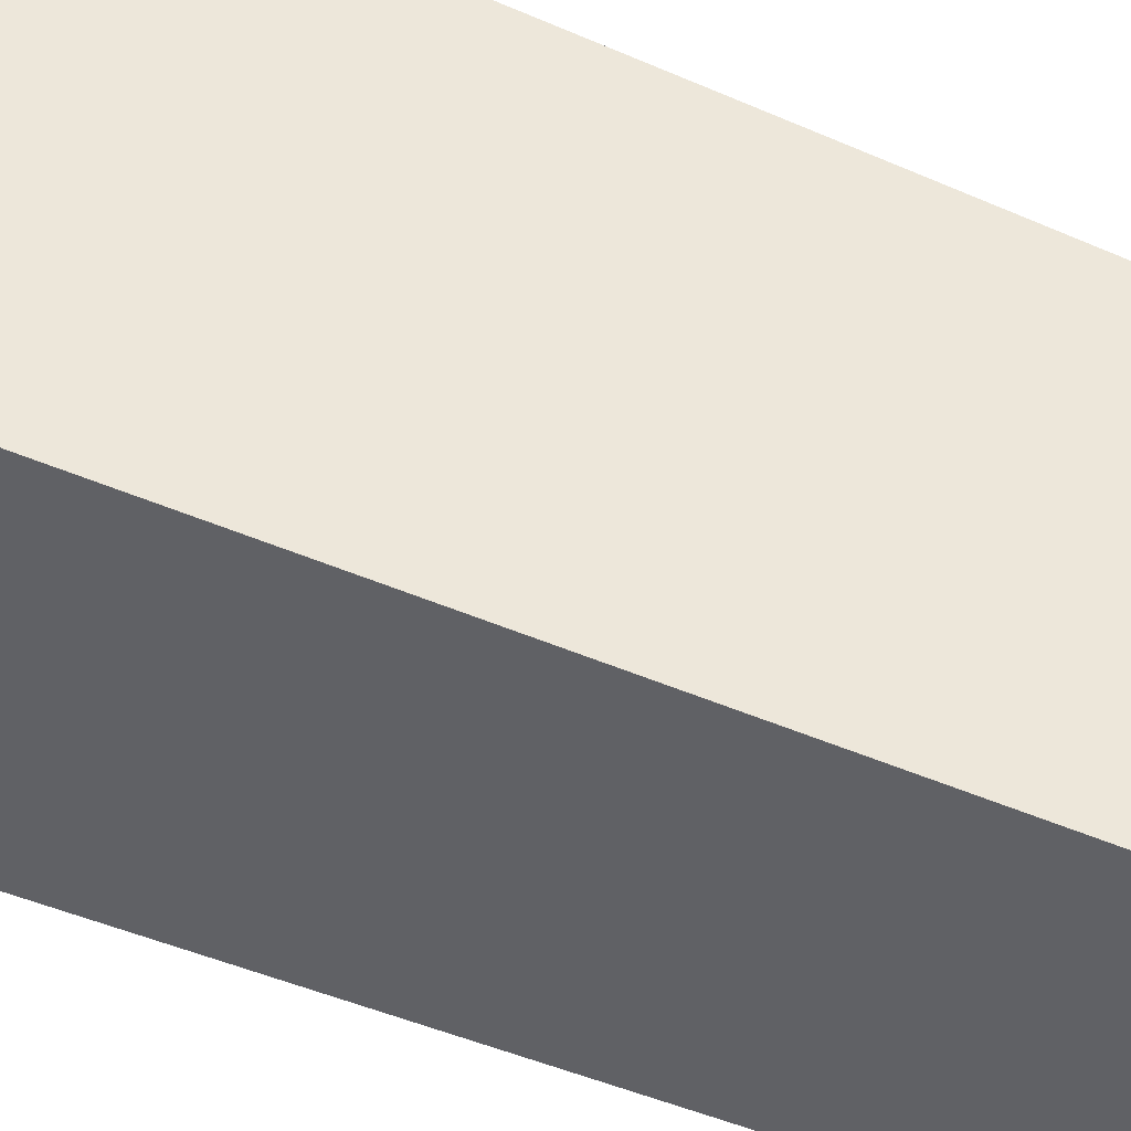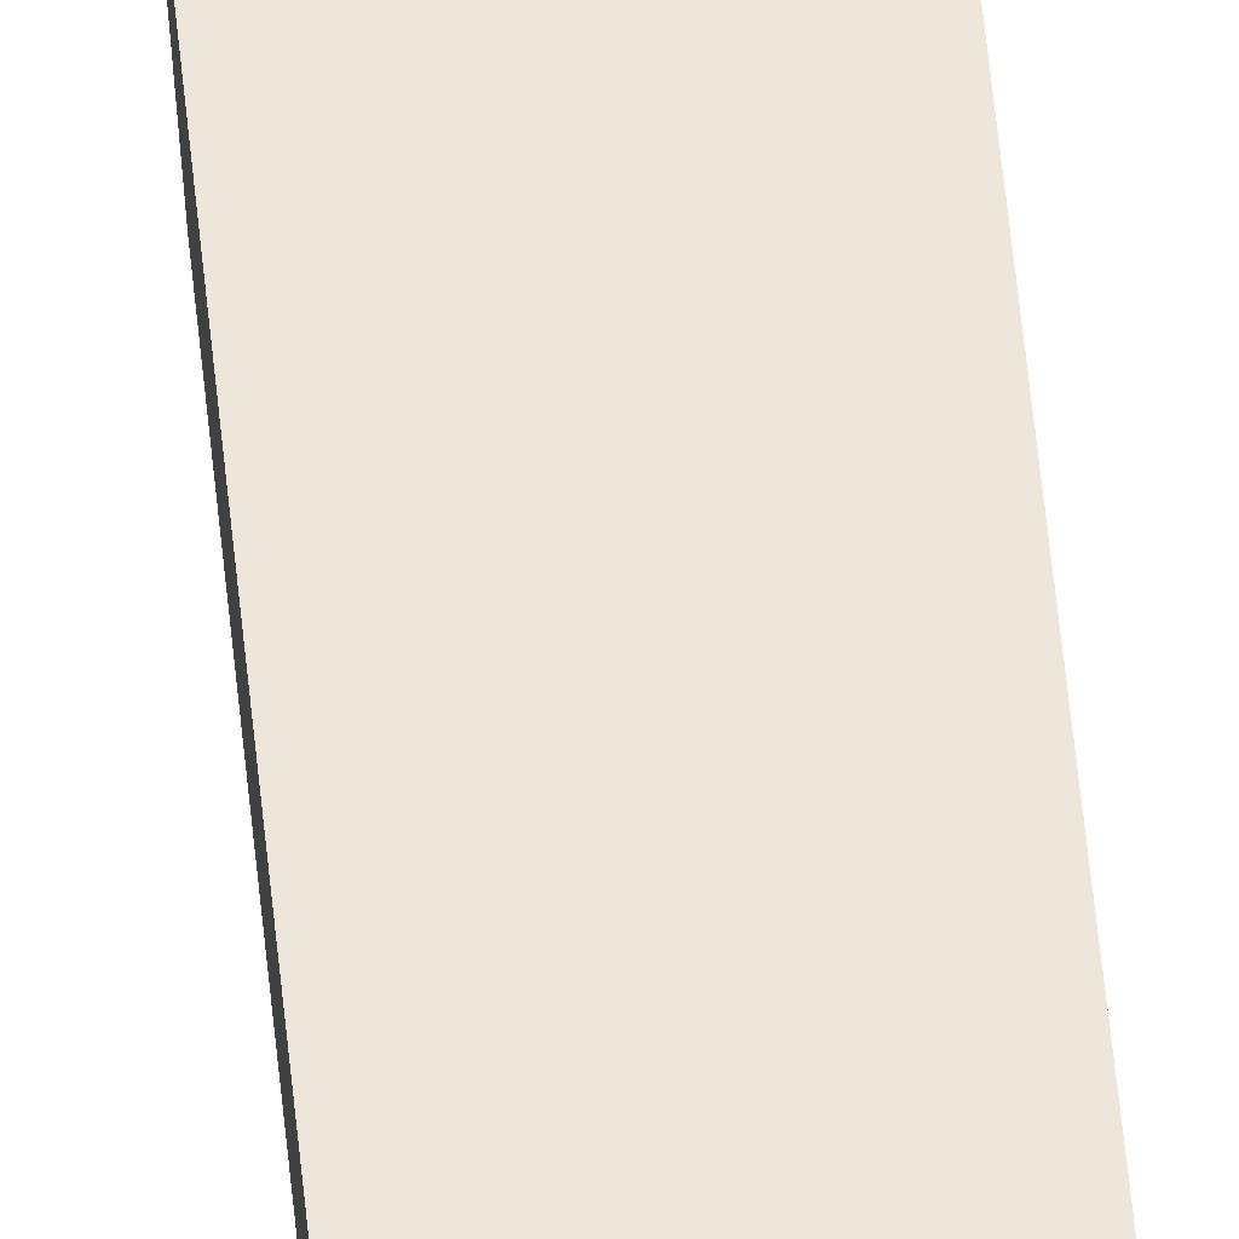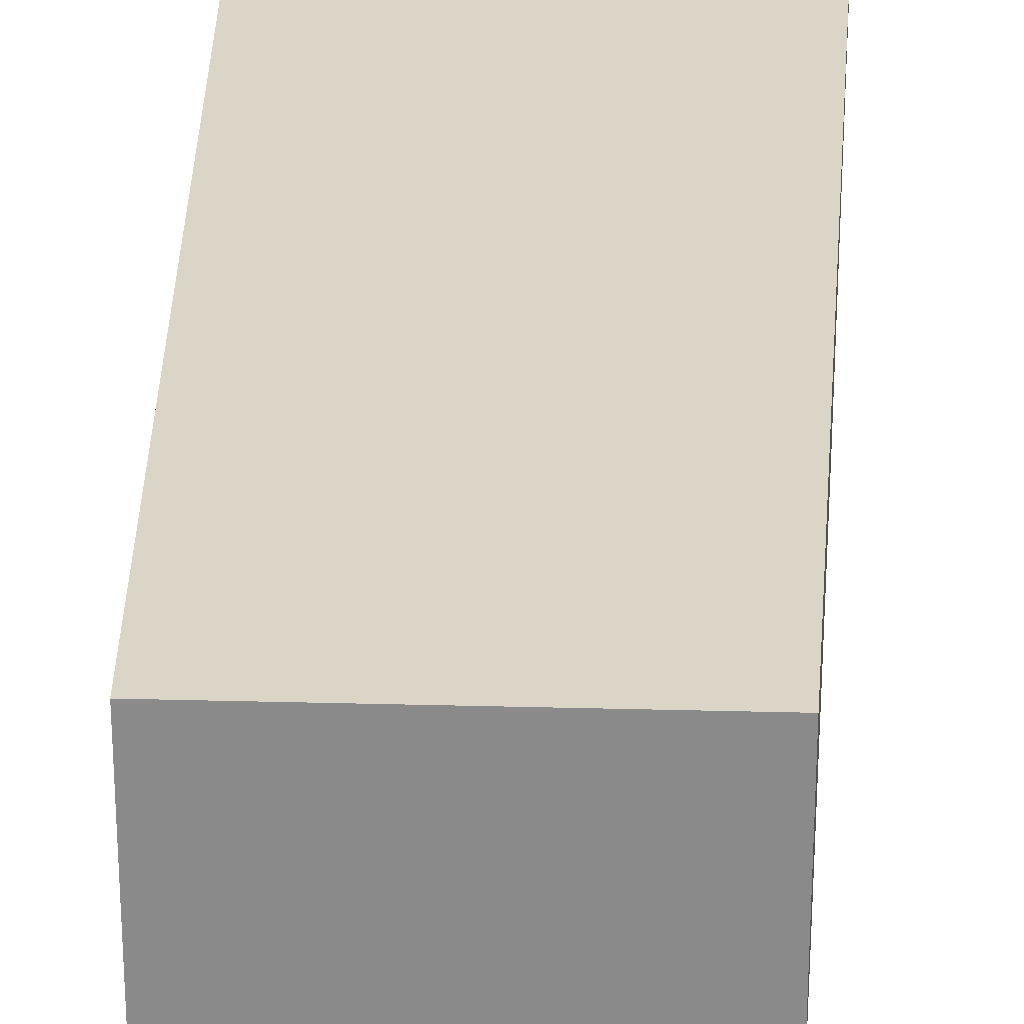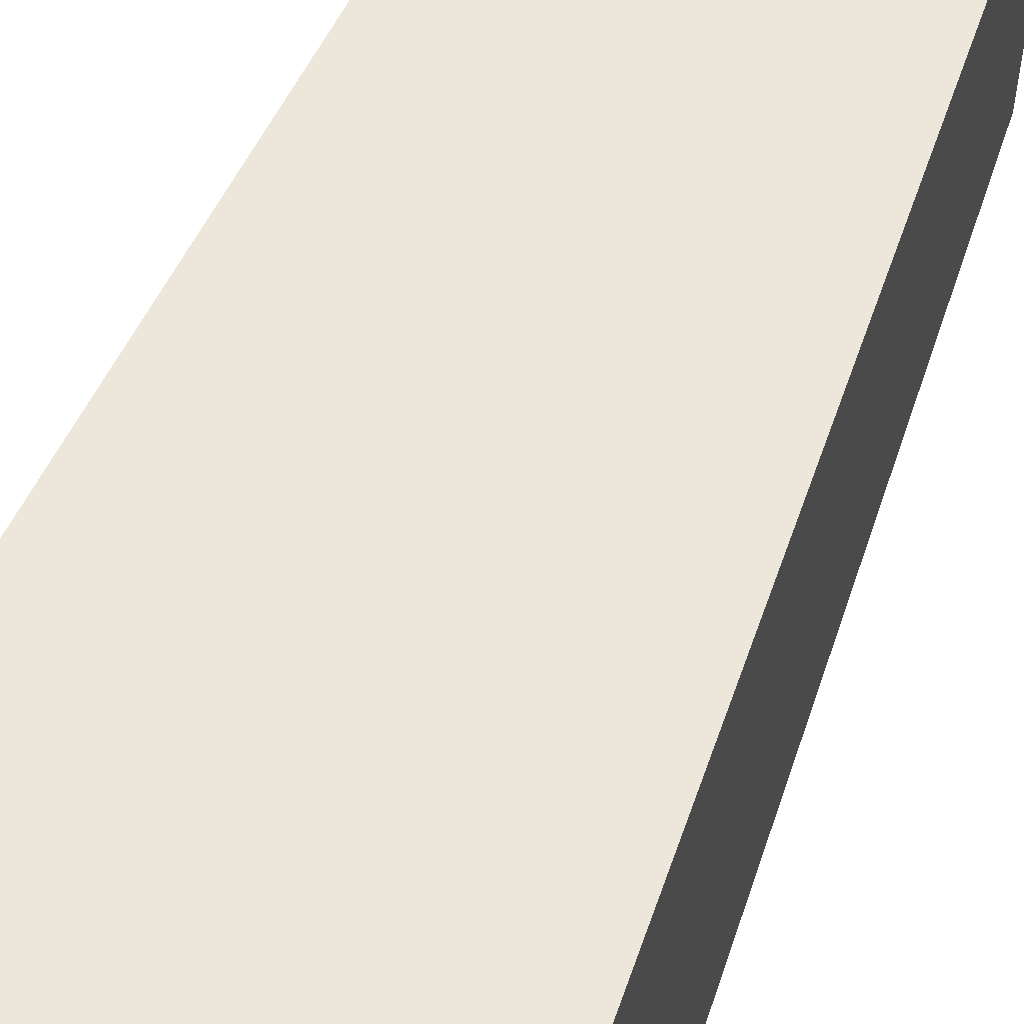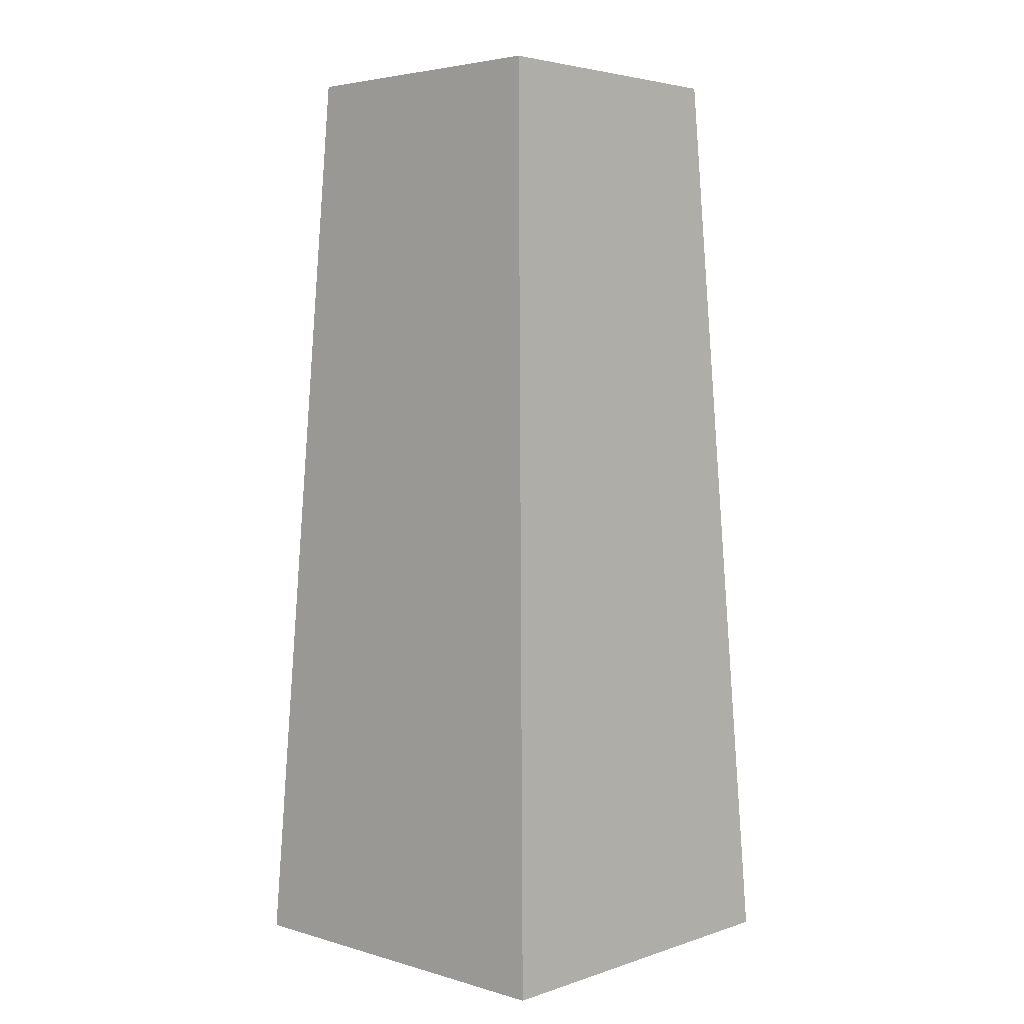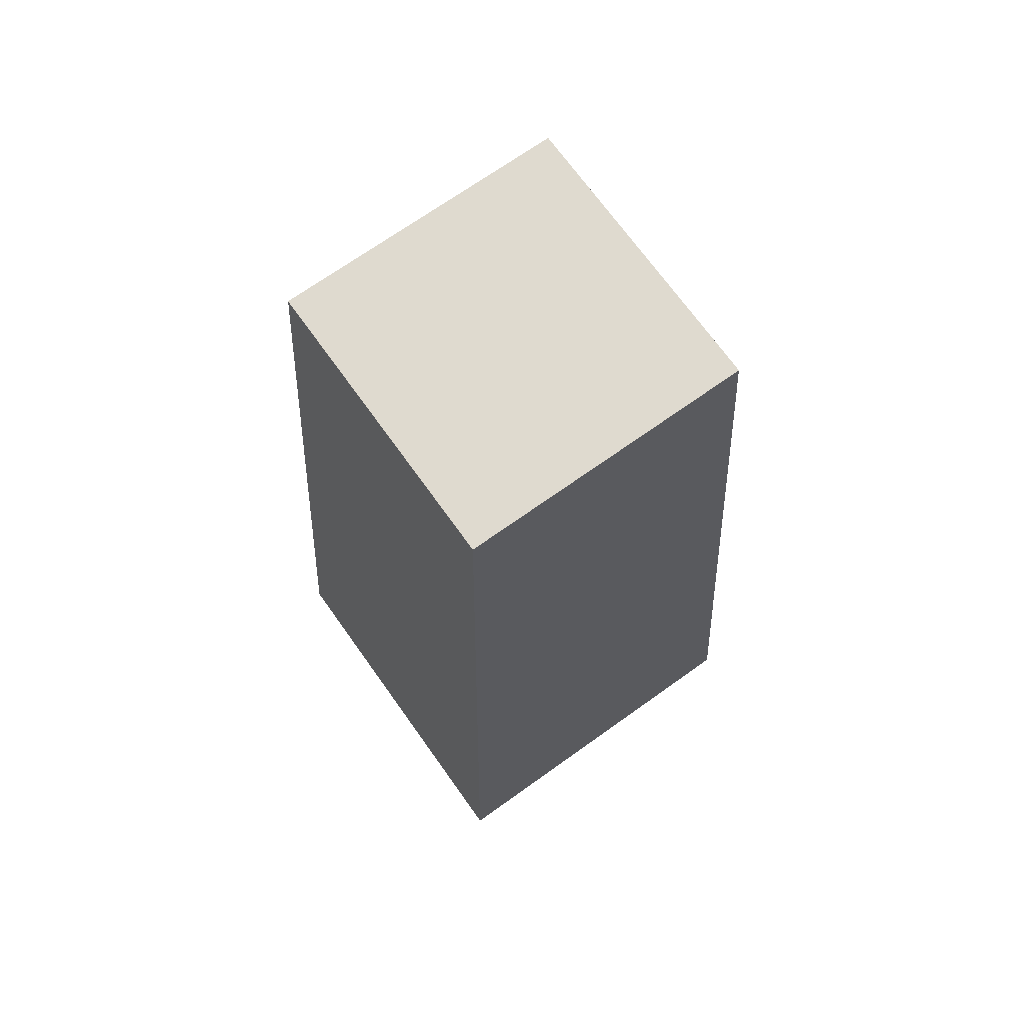
<metadata>
{"format":"obj","ext":"obj","renderer":"f3d","projection":"perspective","resolution":1024,"background":"white","views":[{"elev":50.8,"azim":115.0,"up":"+Z"},{"elev":47.3,"azim":175.1,"up":"+Z"},{"elev":26.1,"azim":-177.6,"up":"+Z"},{"elev":56.6,"azim":21.4,"up":"+Z"},{"elev":3.9,"azim":-46.8,"up":"+Y"},{"elev":70.6,"azim":144.5,"up":"+Y"}]}
</metadata>
<code>
g pb_Mesh414834
v 22.27 23.46 0.4141
v 21.49 23.46 0.4141
v 22.18 25.41 0.3146
v 21.59 25.41 0.3146
v 21.49 23.46 0.4141
v 21.49 23.46 -0.3805
v 21.59 25.41 0.3146
v 21.59 25.41 -0.2809
v 21.49 23.46 -0.3805
v 22.27 23.46 -0.3805
v 21.59 25.41 -0.2809
v 22.18 25.41 -0.2809
v 22.27 23.46 -0.3805
v 22.27 23.46 0.4141
v 22.18 25.41 -0.2809
v 22.18 25.41 0.3146
v 22.18 25.41 0.3146
v 21.59 25.41 0.3146
v 22.18 25.41 -0.2809
v 21.59 25.41 -0.2809
v 22.27 23.46 -0.3805
v 21.49 23.46 -0.3805
v 22.27 23.46 0.4141
v 21.49 23.46 0.4141
g pb_Mesh414834_0
f 3 2 1
f 3 4 2
f 7 6 5
f 7 8 6
f 11 10 9
f 11 12 10
f 15 14 13
f 15 16 14
f 19 18 17
f 19 20 18
f 23 22 21
f 23 24 22

</code>
